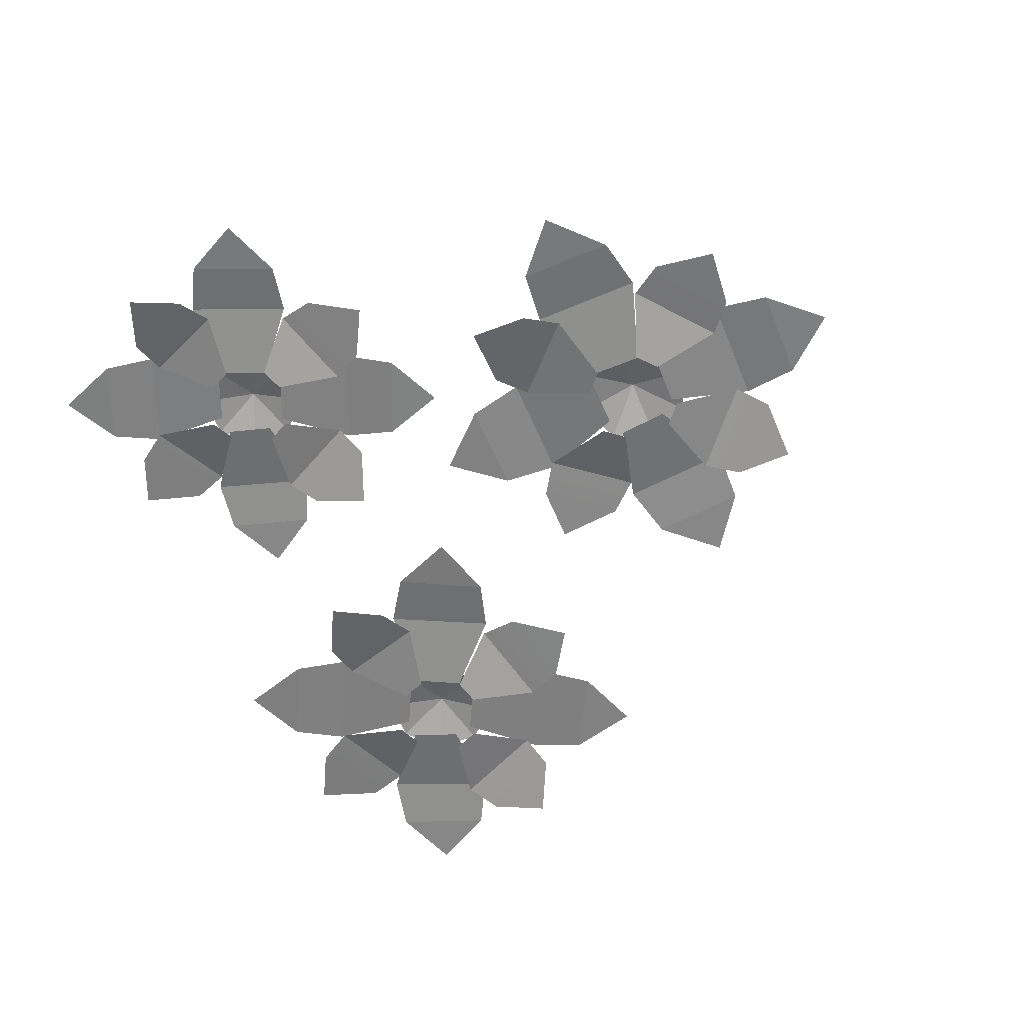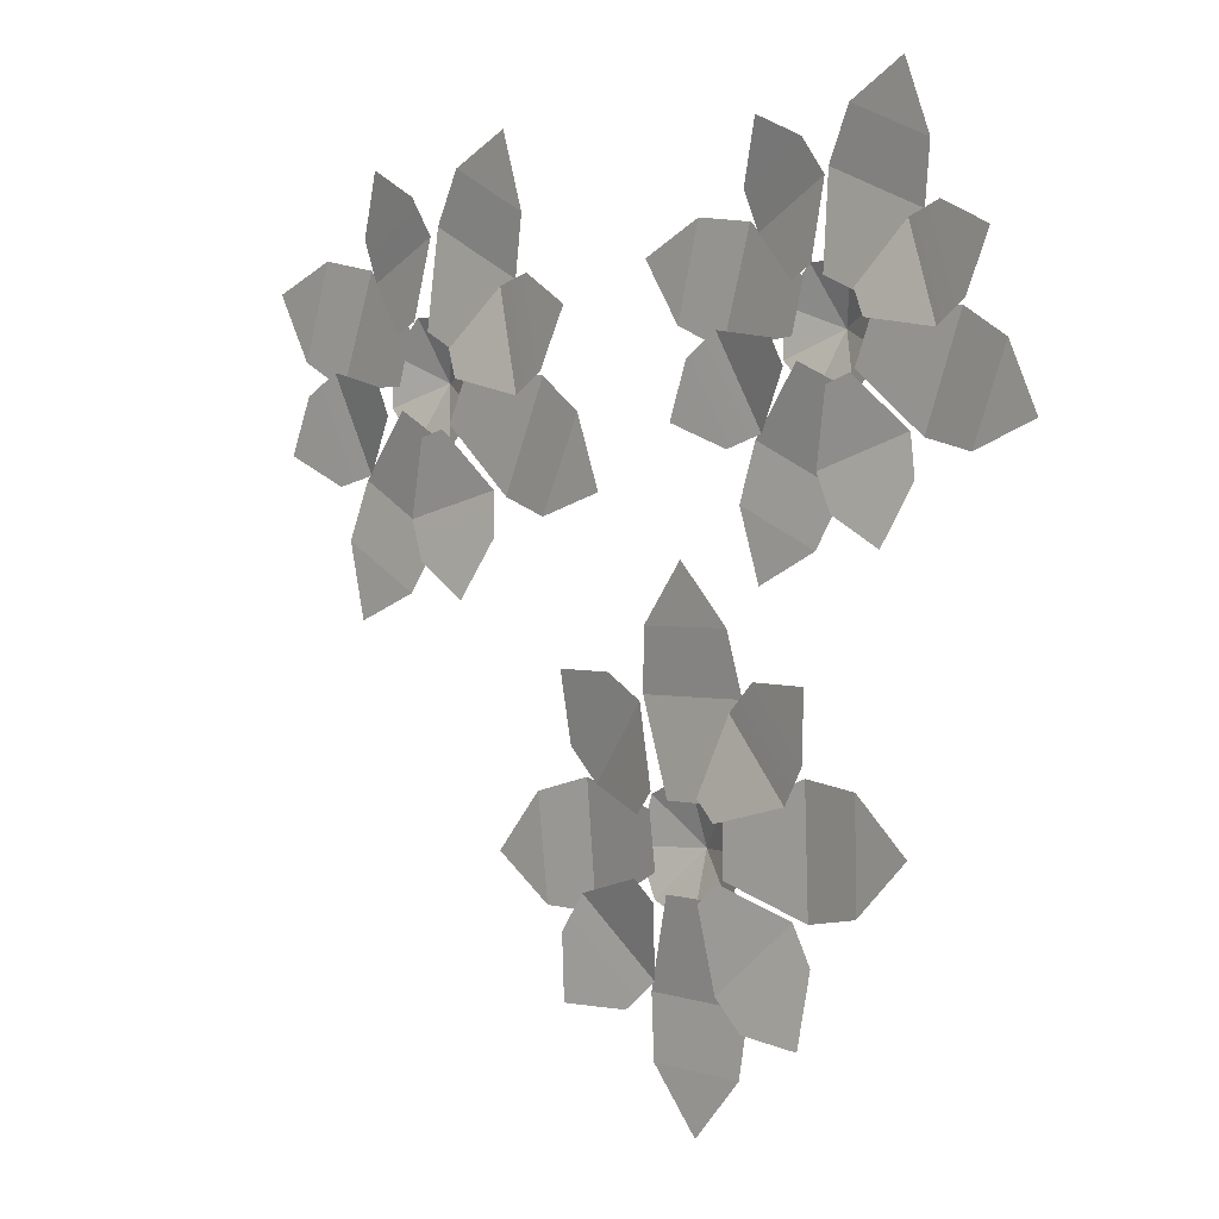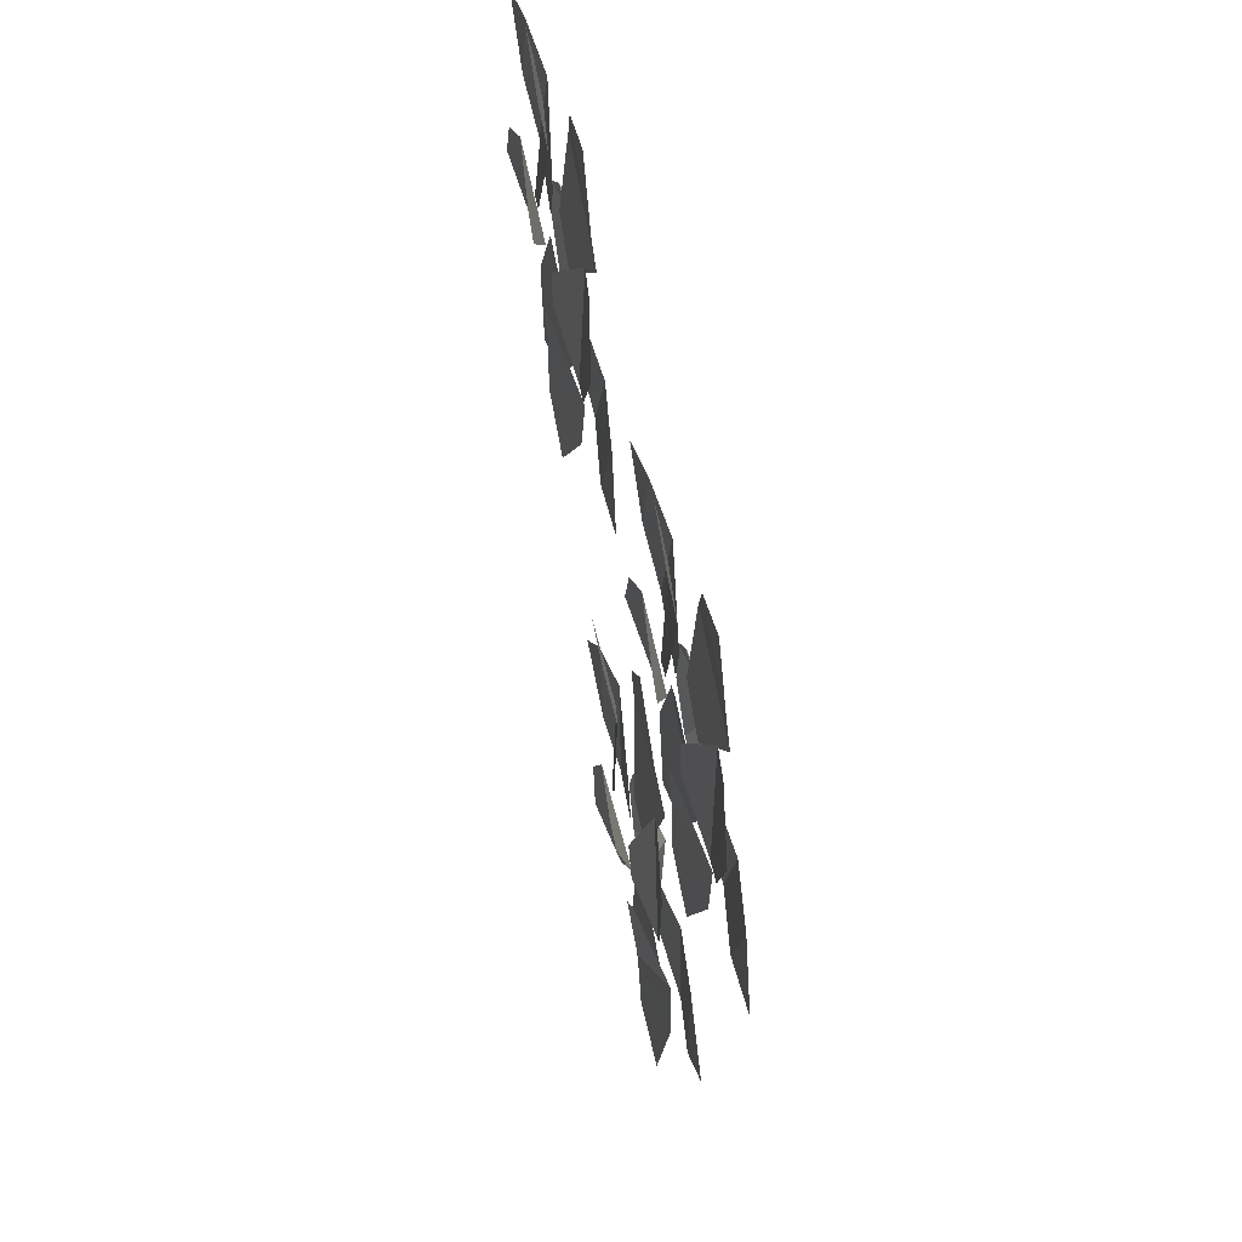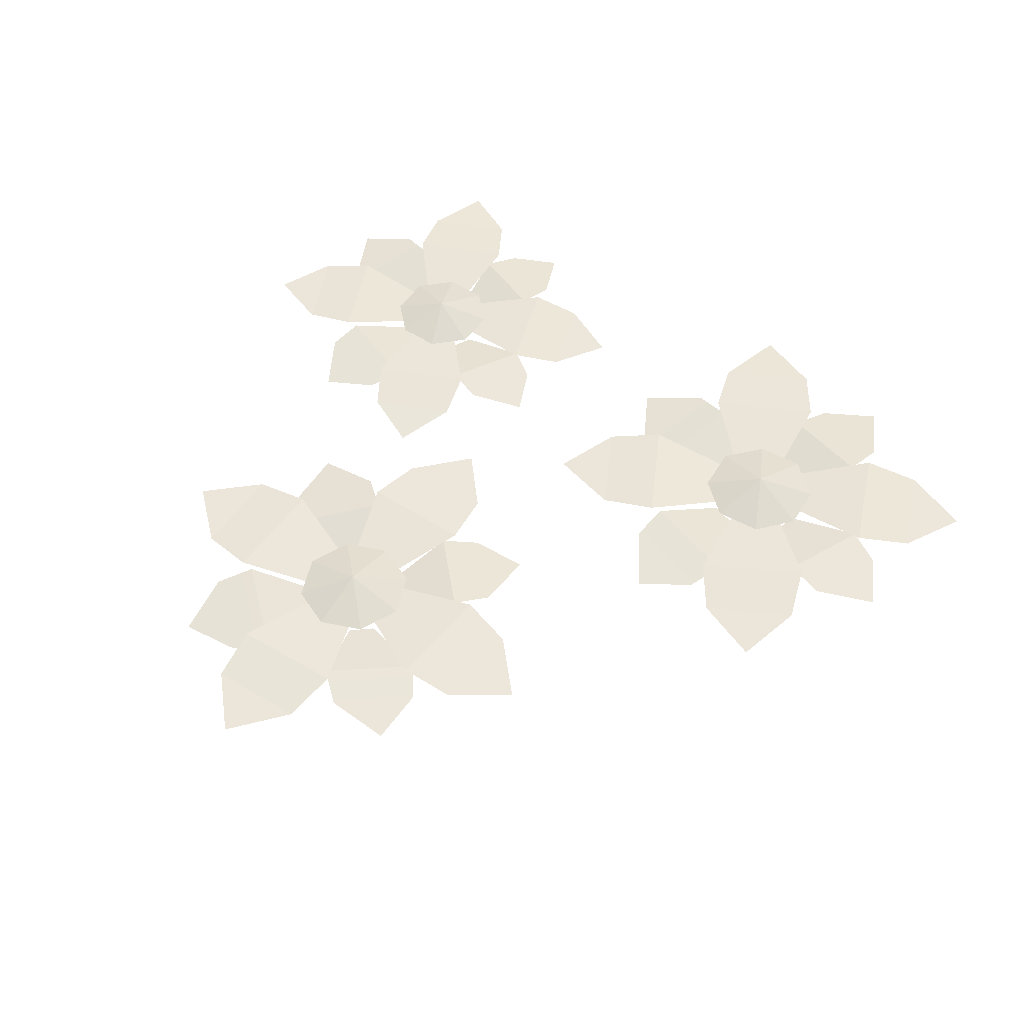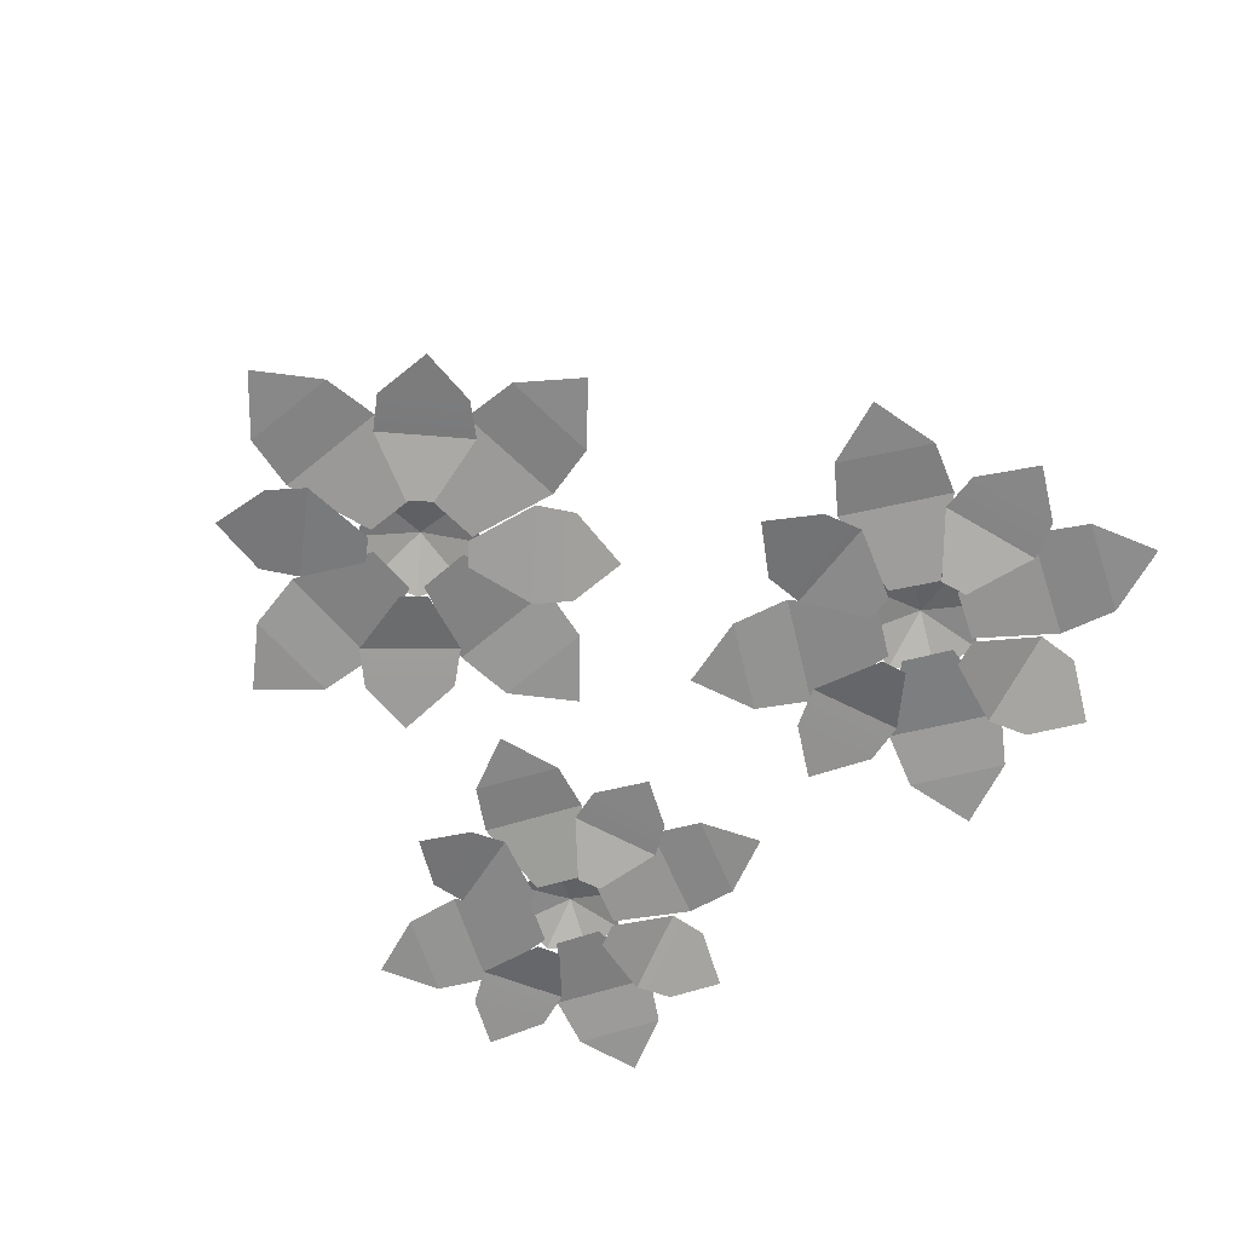
<metadata>
{"format":"obj","ext":"obj","renderer":"f3d","projection":"perspective","resolution":1024,"background":"white","views":[{"elev":-60.1,"azim":111.8,"up":"+Y"},{"elev":3.4,"azim":47.7,"up":"+Z"},{"elev":54.1,"azim":78.5,"up":"+Z"},{"elev":52.8,"azim":-147.4,"up":"+Y"},{"elev":-64.9,"azim":-140.7,"up":"+Y"}]}
</metadata>
<code>
g obj_lawn2
v -0.236 0.01571 0.1452
v -0.2583 0.03503 0.2053
v -0.285 0.01571 0.1471
v -0.285 0.01571 0.1471
v -0.2583 0.03503 0.2053
v -0.3184 0.01571 0.1831
v -0.3184 0.01571 0.1831
v -0.2583 0.03503 0.2053
v -0.3165 0.01571 0.2321
v -0.3165 0.01571 0.2321
v -0.2583 0.03503 0.2053
v -0.2805 0.01571 0.2654
v -0.2805 0.01571 0.2654
v -0.2583 0.03503 0.2053
v -0.2315 0.01571 0.2636
v -0.2315 0.01571 0.2636
v -0.2583 0.03503 0.2053
v -0.1982 0.01571 0.2276
v -0.1982 0.01571 0.2276
v -0.2583 0.03503 0.2053
v -0.2 0.01571 0.1786
v -0.2 0.01571 0.1786
v -0.2583 0.03503 0.2053
v -0.236 0.01571 0.1452
v -0.3811 0.01427 0.05893
v -0.3603 0.0127 -0.01535
v -0.291 0.01556 0.01299
v -0.4152 0.01427 0.3224
v -0.4867 0.0127 0.2934
v -0.4509 0.01556 0.2278
v -0.1054 0.01427 0.08727
v -0.03172 0.0127 0.1097
v -0.06148 0.01556 0.1784
v -0.1334 0.01427 0.3531
v -0.1559 0.0127 0.4267
v -0.2245 0.01556 0.3969
v 0.1277 0.01419 -0.2291
v 0.08093 0.03334 -0.1861
v 0.0836 0.01419 -0.2495
v 0.0836 0.01419 -0.2495
v 0.08093 0.03334 -0.1861
v 0.03792 0.01419 -0.2328
v 0.03792 0.01419 -0.2328
v 0.08093 0.03334 -0.1861
v 0.01744 0.01419 -0.1887
v 0.01744 0.01419 -0.1887
v 0.08093 0.03334 -0.1861
v 0.03414 0.01419 -0.143
v 0.03414 0.01419 -0.143
v 0.08093 0.03334 -0.1861
v 0.07826 0.01419 -0.1226
v 0.07826 0.01419 -0.1226
v 0.08093 0.03334 -0.1861
v 0.1239 0.01419 -0.1393
v 0.1239 0.01419 -0.1393
v 0.08093 0.03334 -0.1861
v 0.1444 0.01419 -0.1834
v 0.1444 0.01419 -0.1834
v 0.08093 0.03334 -0.1861
v 0.1277 0.01419 -0.2291
v 0.03853 0.01275 -0.3708
v 0.09042 0.01119 -0.427
v 0.1388 0.01404 -0.3707
v -0.1105 0.01275 -0.1535
v -0.1605 0.01119 -0.2114
v -0.09928 0.01404 -0.2532
v 0.2692 0.01275 -0.2213
v 0.3241 0.01119 -0.1683
v 0.2668 0.01404 -0.121
v 0.1245 0.01275 0.0007555
v 0.07131 0.01119 0.05561
v 0.02422 0.01404 -0.001678
v 0.2637 0.01376 0.189
v 0.2397 0.03113 0.2414
v 0.2196 0.01376 0.1874
v 0.2196 0.01376 0.1874
v 0.2397 0.03113 0.2414
v 0.1873 0.01376 0.2174
v 0.1873 0.01376 0.2174
v 0.2397 0.03113 0.2414
v 0.1857 0.01376 0.2615
v 0.1857 0.01376 0.2615
v 0.2397 0.03113 0.2414
v 0.2157 0.01376 0.2938
v 0.2157 0.01376 0.2938
v 0.2397 0.03113 0.2414
v 0.2598 0.01376 0.2954
v 0.2598 0.01376 0.2954
v 0.2397 0.03113 0.2414
v 0.2921 0.01376 0.2654
v 0.2921 0.01376 0.2654
v 0.2397 0.03113 0.2414
v 0.2937 0.01376 0.2213
v 0.2937 0.01376 0.2213
v 0.2397 0.03113 0.2414
v 0.2637 0.01376 0.189
v 0.1393 0.01246 0.1018
v 0.163 0.01105 0.03658
v 0.2233 0.01363 0.06667
v 0.09107 0.01246 0.3358
v 0.02889 0.01105 0.305
v 0.0654 0.01363 0.2486
v 0.3847 0.01246 0.1458
v 0.4493 0.01105 0.1708
v 0.418 0.01363 0.2305
v 0.3418 0.01246 0.3823
v 0.3165 0.01105 0.4469
v 0.257 0.01363 0.4155
v -0.3636 0.02122 0.1161
v -0.2582 0.01985 0.06235
v -0.2502 0.01209 0.1568
v -0.2979 0.01096 0.1811
v -0.3811 0.01427 0.05893
v -0.291 0.01556 0.01299
v -0.2582 0.01985 0.06235
v -0.3636 0.02122 0.1161
v -0.2718 0.001499 0.08193
v -0.172 0.01449 0.1095
v -0.2218 -0.003856 0.1637
v -0.2492 -0.005629 0.1558
v -0.2541 -0.002165 0.04352
v -0.2002 -0.0009528 0.01039
v -0.1656 0.00964 0.06797
v -0.172 0.01449 0.1095
v -0.2718 0.001499 0.08193
v -0.3564 0.02122 0.3113
v -0.3982 0.01985 0.2006
v -0.3034 0.01209 0.2031
v -0.2846 0.01096 0.2532
v -0.4152 0.01427 0.3224
v -0.4509 0.01556 0.2278
v -0.3982 0.01985 0.2006
v -0.3564 0.02122 0.3113
v -0.3873 0.001499 0.2167
v -0.3489 0.01449 0.1206
v -0.3006 -0.003856 0.176
v -0.3114 -0.005629 0.2023
v -0.4236 -0.002165 0.1949
v -0.4509 -0.0009528 0.1385
v -0.3895 0.00964 0.1096
v -0.3489 0.01449 0.1206
v -0.3873 0.001499 0.2167
v -0.1629 0.02122 0.1035
v -0.1116 0.01985 0.2101
v -0.2062 0.01209 0.216
v -0.2294 0.01096 0.1678
v -0.1054 0.01427 0.08727
v -0.06148 0.01556 0.1784
v -0.1116 0.01985 0.2101
v -0.1629 0.02122 0.1035
v -0.1261 0.001499 0.1928
v -0.1626 0.01449 0.2897
v -0.212 -0.003856 0.2353
v -0.2017 -0.005629 0.2087
v -0.08942 -0.002165 0.2139
v -0.06065 -0.0009528 0.27
v -0.1218 0.00964 0.2999
v -0.1626 0.01449 0.2897
v -0.1261 0.001499 0.1928
v -0.1495 0.02122 0.2955
v -0.2562 0.01985 0.3468
v -0.262 0.01209 0.2522
v -0.2137 0.01096 0.229
v -0.1334 0.01427 0.3531
v -0.2245 0.01556 0.3969
v -0.2562 0.01985 0.3468
v -0.1495 0.02122 0.2955
v -0.2441 0.001499 0.3365
v -0.3405 0.01449 0.2986
v -0.2853 -0.003856 0.25
v -0.259 -0.005629 0.2607
v -0.2658 -0.002165 0.3729
v -0.3219 -0.0009527 0.4008
v -0.3513 0.00964 0.3393
v -0.3405 0.01449 0.2986
v -0.2441 0.001499 0.3365
v 0.02818 0.01965 -0.3124
v 0.1455 0.01829 -0.3122
v 0.1099 0.01059 -0.2253
v 0.05685 0.009475 -0.2254
v 0.03853 0.01275 -0.3708
v 0.1388 0.01404 -0.3707
v 0.1455 0.01829 -0.3122
v 0.02818 0.01965 -0.3124
v 0.1247 8.981e-05 -0.3011
v 0.2003 0.01297 -0.2317
v 0.1319 -0.00522 -0.2064
v 0.1113 -0.006978 -0.2257
v 0.1576 -0.003543 -0.327
v 0.2202 -0.002341 -0.3319
v 0.2248 0.008163 -0.2655
v 0.2003 0.01297 -0.2317
v 0.1247 8.981e-05 -0.3011
v -0.05361 0.01965 -0.1368
v -0.04048 0.01829 -0.2534
v 0.04206 0.01059 -0.2084
v 0.03607 0.009475 -0.1557
v -0.1105 0.01275 -0.1535
v -0.09928 0.01404 -0.2532
v -0.04048 0.01829 -0.2534
v -0.05361 0.01965 -0.1368
v -0.03817 8.982e-05 -0.2343
v 0.03915 0.01297 -0.3018
v 0.05681 -0.00522 -0.231
v 0.03533 -0.006978 -0.2127
v -0.0603 -0.003543 -0.2699
v -0.059 -0.002341 -0.3321
v 0.008289 0.008163 -0.3298
v 0.03915 0.01297 -0.3018
v -0.03817 8.982e-05 -0.2343
v 0.2111 0.01965 -0.2329
v 0.2083 0.01829 -0.1156
v 0.1221 0.01059 -0.1531
v 0.1234 0.009475 -0.2062
v 0.2692 0.01275 -0.2213
v 0.2668 0.01404 -0.121
v 0.2083 0.01829 -0.1156
v 0.2111 0.01965 -0.2329
v 0.2033 8.983e-05 -0.1374
v 0.1273 0.01297 -0.06834
v 0.1082 -0.00522 -0.1387
v 0.1294 -0.006978 -0.1575
v 0.2261 -0.003543 -0.1022
v 0.2262 -0.002341 -0.03973
v 0.1588 0.008163 -0.04093
v 0.1273 0.01297 -0.06834
v 0.2033 8.983e-05 -0.1374
v 0.1362 0.01965 -0.05733
v 0.01885 0.01829 -0.06023
v 0.05648 0.01059 -0.1464
v 0.1095 0.009475 -0.145
v 0.1245 0.01275 0.0007555
v 0.02422 0.01404 -0.001678
v 0.01885 0.01829 -0.06023
v 0.1362 0.01965 -0.05733
v 0.03417 8.985e-05 -0.06385
v -0.03379 0.01297 -0.1408
v 0.03688 -0.00522 -0.1589
v 0.05532 -0.006978 -0.1375
v -0.001331 -0.003543 -0.04153
v -0.06353 -0.002341 -0.04223
v -0.06166 0.008163 -0.1098
v -0.03379 0.01297 -0.1408
v 0.03417 8.985e-05 -0.06385
v 0.1512 0.01871 0.1542
v 0.2494 0.01748 0.1132
v 0.2502 0.0105 0.1984
v 0.2057 0.009488 0.2169
v 0.1393 0.01246 0.1018
v 0.2233 0.01363 0.06667
v 0.2494 0.01748 0.1132
v 0.1512 0.01871 0.1542
v 0.2358 0.0009756 0.1298
v 0.3235 0.01266 0.1613
v 0.2752 -0.003841 0.2065
v 0.2512 -0.005435 0.1976
v 0.2543 -0.002319 0.09654
v 0.3049 -0.001229 0.07045
v 0.3321 0.008299 0.1244
v 0.3235 0.01266 0.1613
v 0.2358 0.0009756 0.1298
v 0.1445 0.01871 0.3299
v 0.1145 0.01748 0.2277
v 0.1993 0.0105 0.2363
v 0.2128 0.009488 0.2825
v 0.09107 0.01246 0.3358
v 0.0654 0.01363 0.2486
v 0.1145 0.01748 0.2277
v 0.1445 0.01871 0.3299
v 0.1231 0.0009756 0.2429
v 0.1641 0.01266 0.1593
v 0.2037 -0.003841 0.2123
v 0.1922 -0.005435 0.2351
v 0.09213 -0.002319 0.2209
v 0.07138 -0.001229 0.1685
v 0.1284 0.008299 0.1467
v 0.1641 0.01266 0.1593
v 0.1231 0.0009756 0.2429
v 0.3321 0.01871 0.1565
v 0.3709 0.01748 0.2556
v 0.2857 0.0105 0.2545
v 0.2681 0.009488 0.2096
v 0.3847 0.01246 0.1458
v 0.418 0.01363 0.2305
v 0.3709 0.01748 0.2556
v 0.3321 0.01871 0.1565
v 0.3591 0.0009756 0.2391
v 0.3198 0.01266 0.3235
v 0.2792 -0.003841 0.2714
v 0.2902 -0.005435 0.2483
v 0.3905 -0.002319 0.2605
v 0.4126 -0.001229 0.3127
v 0.3558 0.008299 0.3354
v 0.3198 0.01266 0.3235
v 0.3591 0.0009756 0.2391
v 0.3311 0.01871 0.3296
v 0.232 0.01748 0.3684
v 0.2332 0.0105 0.2832
v 0.278 0.009488 0.2657
v 0.3418 0.01246 0.3823
v 0.257 0.01363 0.4155
v 0.232 0.01748 0.3684
v 0.3311 0.01871 0.3296
v 0.2435 0.0009757 0.36
v 0.1597 0.01266 0.3195
v 0.2124 -0.003841 0.2796
v 0.2353 -0.005435 0.291
v 0.2217 -0.002319 0.3912
v 0.1694 -0.001229 0.4124
v 0.1472 0.008299 0.3553
v 0.1597 0.01266 0.3195
v 0.2435 0.0009757 0.36
g obj_lawn2_0
f 3 2 1
f 6 5 4
f 9 8 7
f 12 11 10
f 15 14 13
f 18 17 16
f 21 20 19
f 24 23 22
f 27 26 25
f 30 29 28
f 33 32 31
f 36 35 34
f 39 38 37
f 42 41 40
f 45 44 43
f 48 47 46
f 51 50 49
f 54 53 52
f 57 56 55
f 60 59 58
f 63 62 61
f 66 65 64
f 69 68 67
f 72 71 70
f 75 74 73
f 78 77 76
f 81 80 79
f 84 83 82
f 87 86 85
f 90 89 88
f 93 92 91
f 96 95 94
f 99 98 97
f 102 101 100
f 105 104 103
f 108 107 106
f 111 110 109
f 112 111 109
f 115 114 113
f 116 115 113
f 119 118 117
f 120 119 117
f 123 122 121
f 124 123 121
f 125 124 121
f 128 127 126
f 129 128 126
f 132 131 130
f 133 132 130
f 136 135 134
f 137 136 134
f 140 139 138
f 141 140 138
f 142 141 138
f 145 144 143
f 146 145 143
f 149 148 147
f 150 149 147
f 153 152 151
f 154 153 151
f 157 156 155
f 158 157 155
f 159 158 155
f 162 161 160
f 163 162 160
f 166 165 164
f 167 166 164
f 170 169 168
f 171 170 168
f 174 173 172
f 175 174 172
f 176 175 172
f 179 178 177
f 180 179 177
f 183 182 181
f 184 183 181
f 187 186 185
f 188 187 185
f 191 190 189
f 192 191 189
f 193 192 189
f 196 195 194
f 197 196 194
f 200 199 198
f 201 200 198
f 204 203 202
f 205 204 202
f 208 207 206
f 209 208 206
f 210 209 206
f 213 212 211
f 214 213 211
f 217 216 215
f 218 217 215
f 221 220 219
f 222 221 219
f 225 224 223
f 226 225 223
f 227 226 223
f 230 229 228
f 231 230 228
f 234 233 232
f 235 234 232
f 238 237 236
f 239 238 236
f 242 241 240
f 243 242 240
f 244 243 240
f 247 246 245
f 248 247 245
f 251 250 249
f 252 251 249
f 255 254 253
f 256 255 253
f 259 258 257
f 260 259 257
f 261 260 257
f 264 263 262
f 265 264 262
f 268 267 266
f 269 268 266
f 272 271 270
f 273 272 270
f 276 275 274
f 277 276 274
f 278 277 274
f 281 280 279
f 282 281 279
f 285 284 283
f 286 285 283
f 289 288 287
f 290 289 287
f 293 292 291
f 294 293 291
f 295 294 291
f 298 297 296
f 299 298 296
f 302 301 300
f 303 302 300
f 306 305 304
f 307 306 304
f 310 309 308
f 311 310 308
f 312 311 308

</code>
